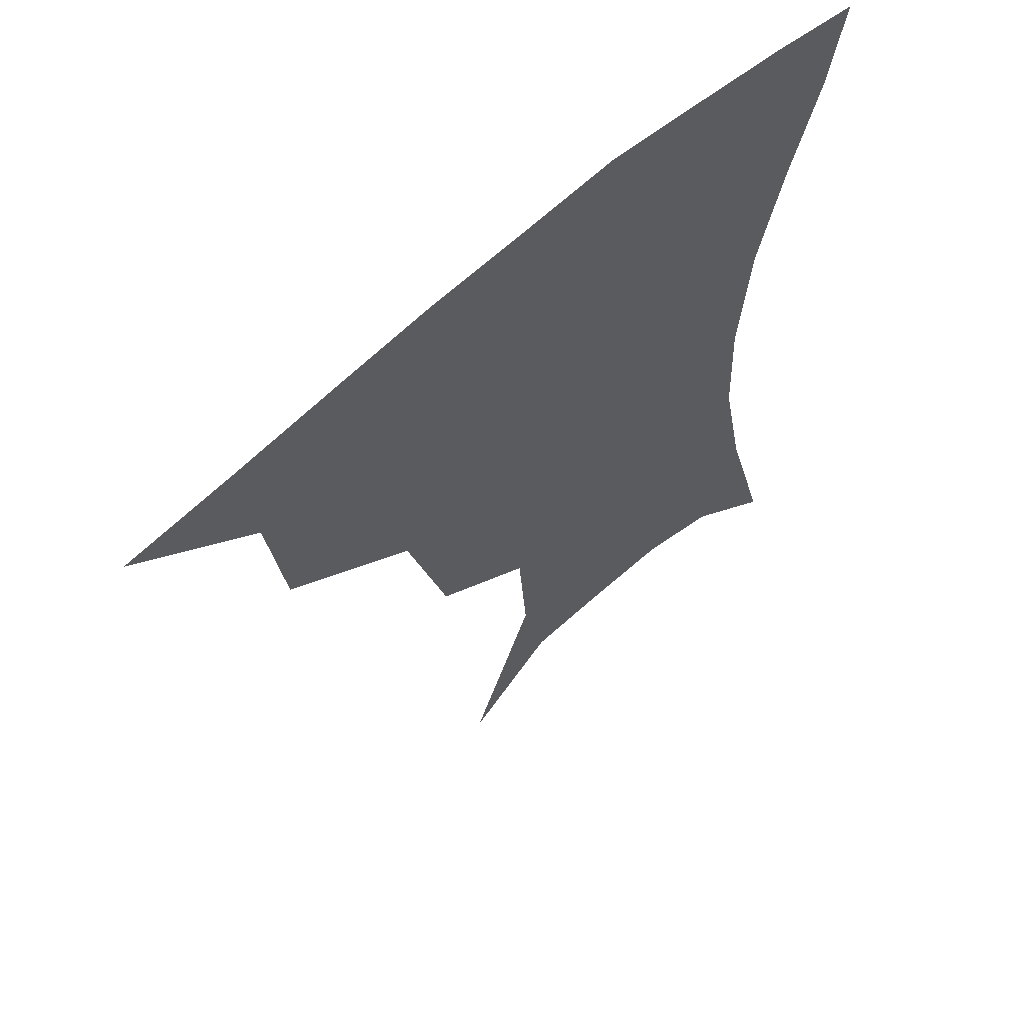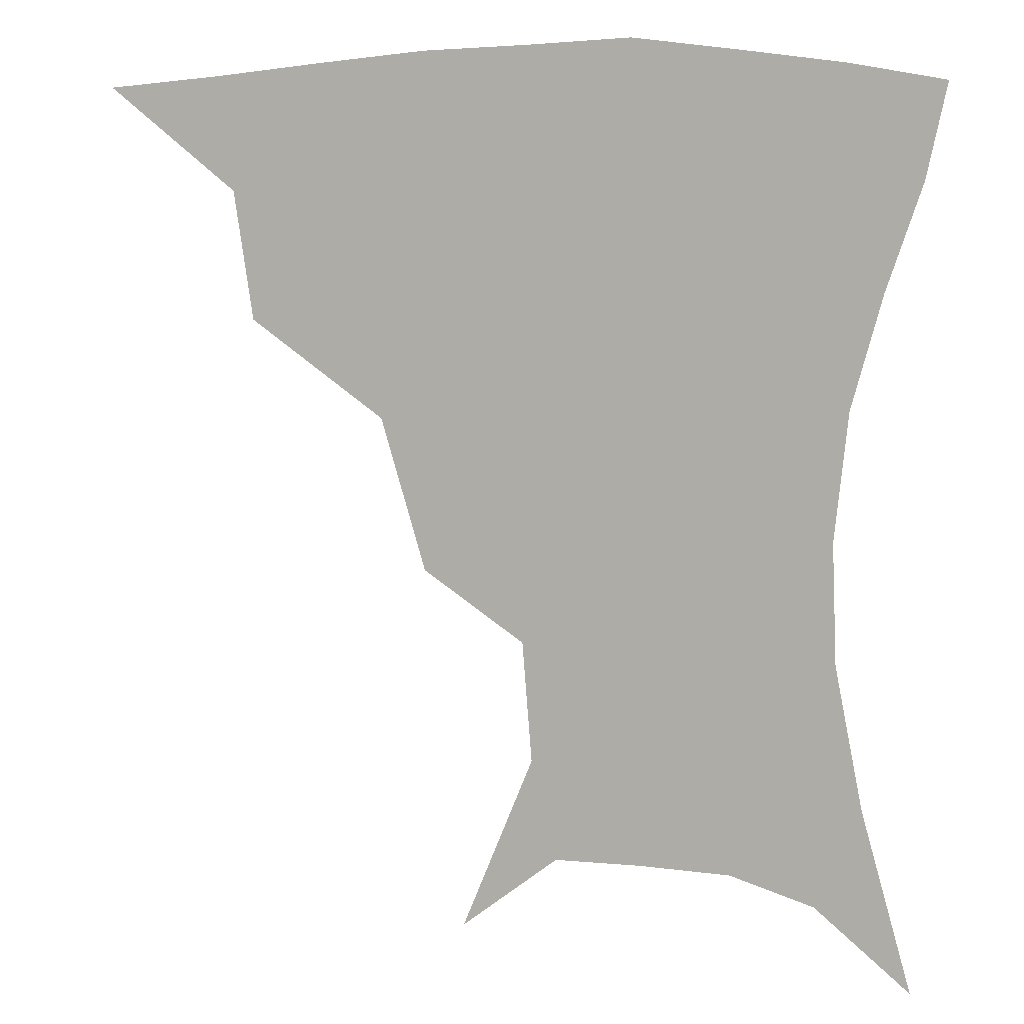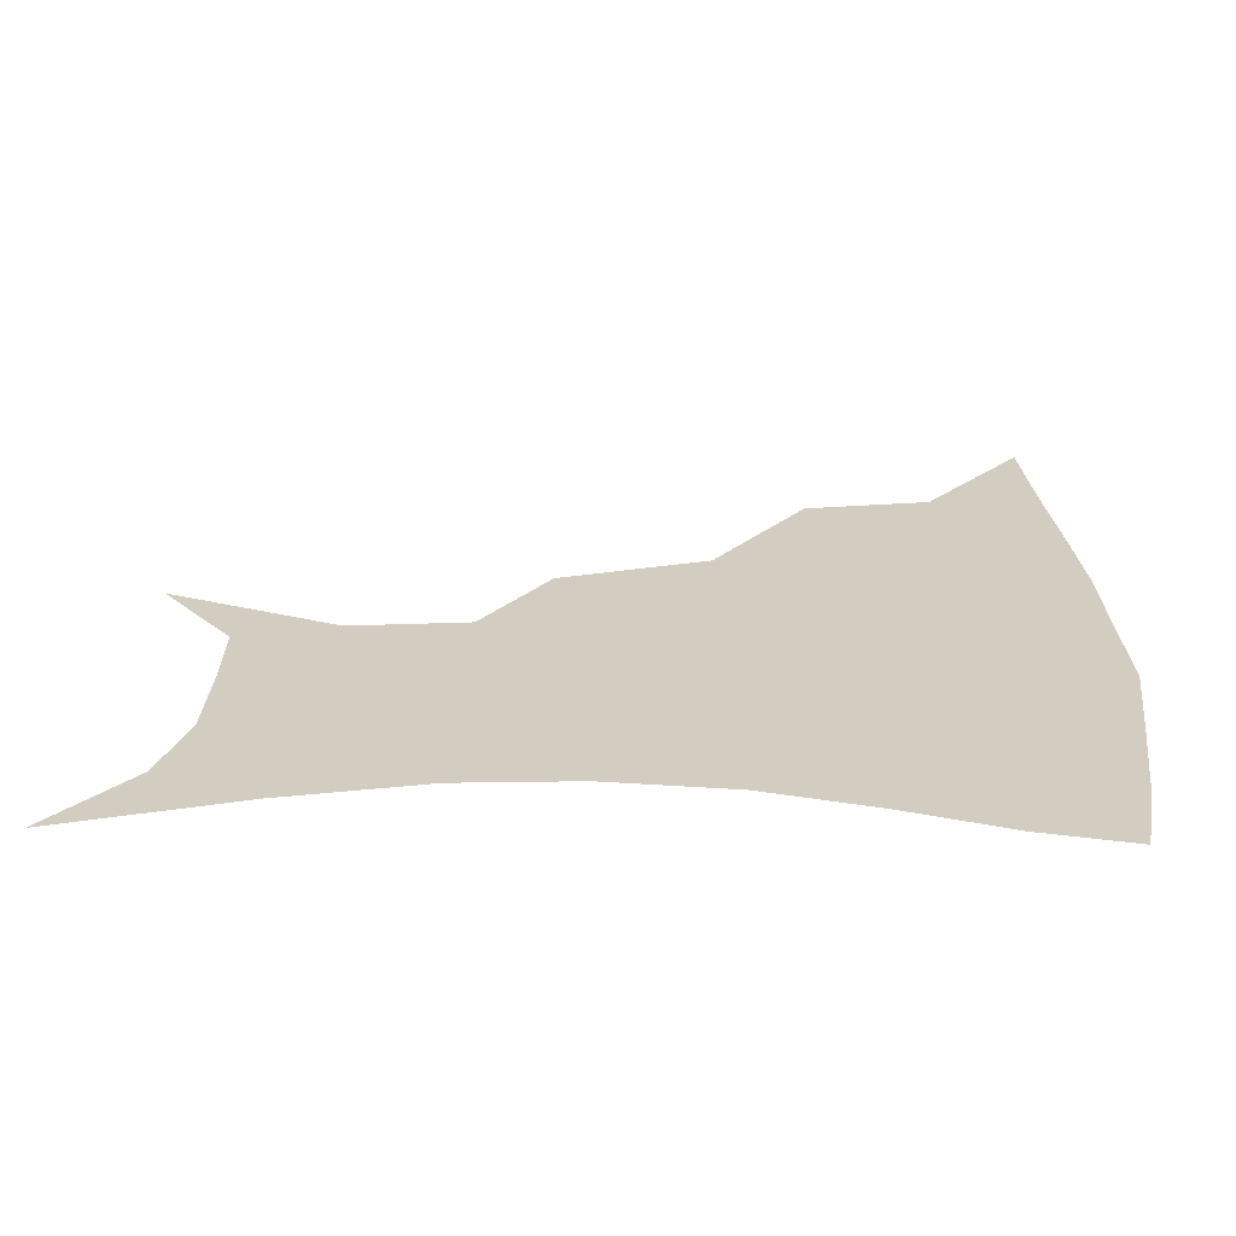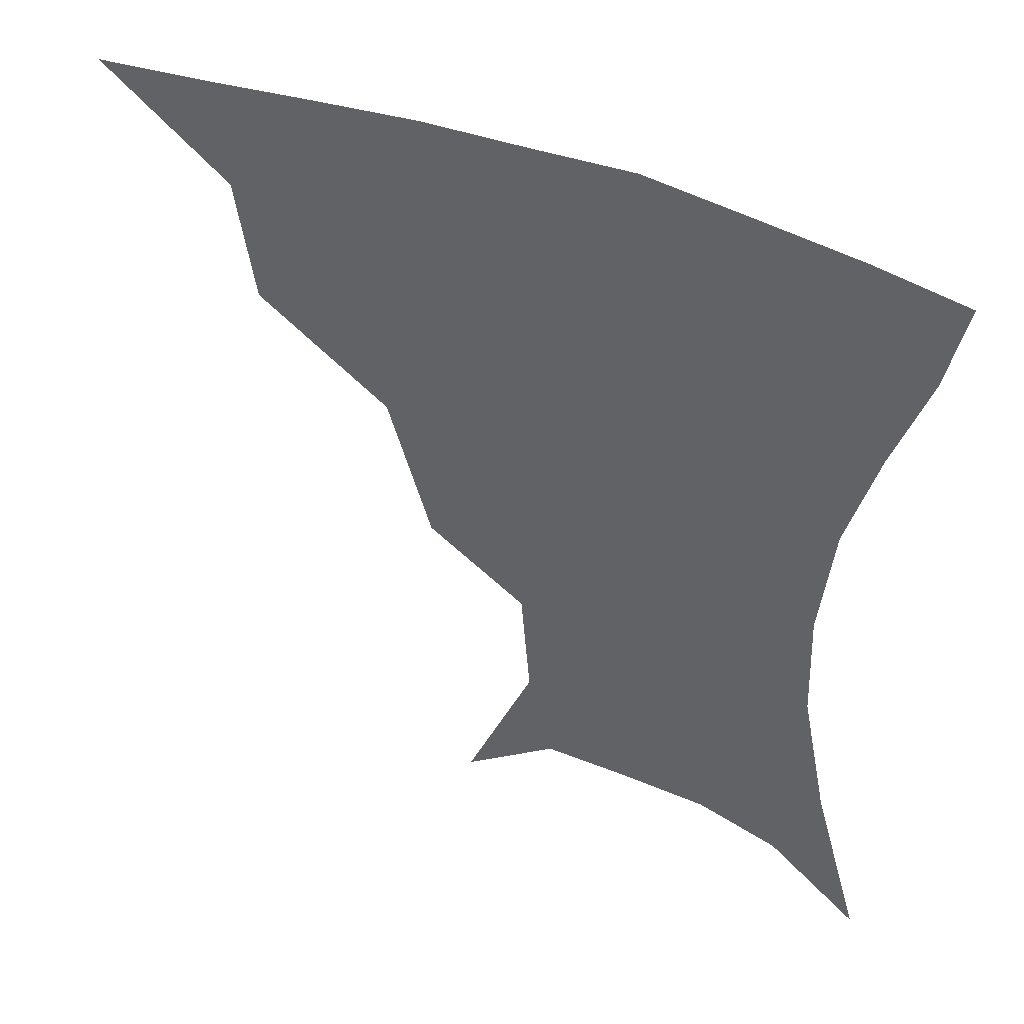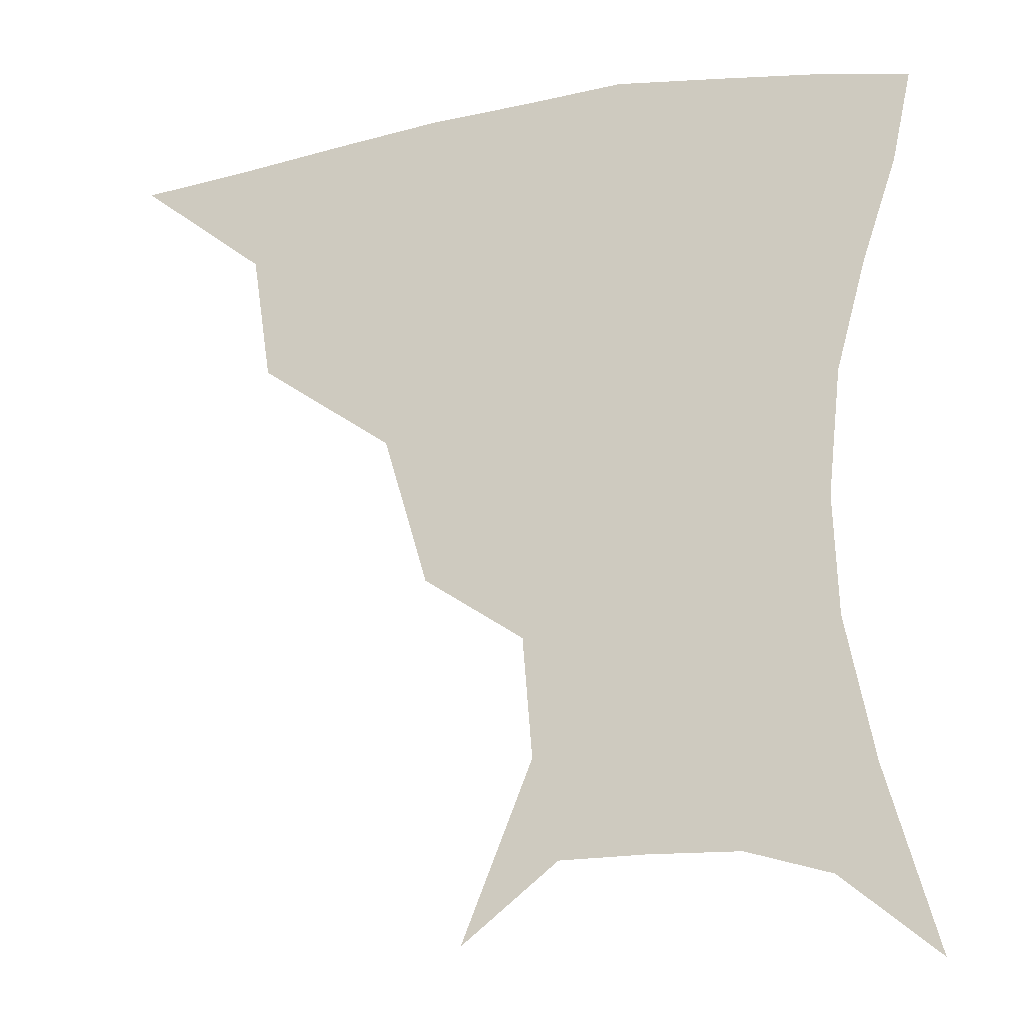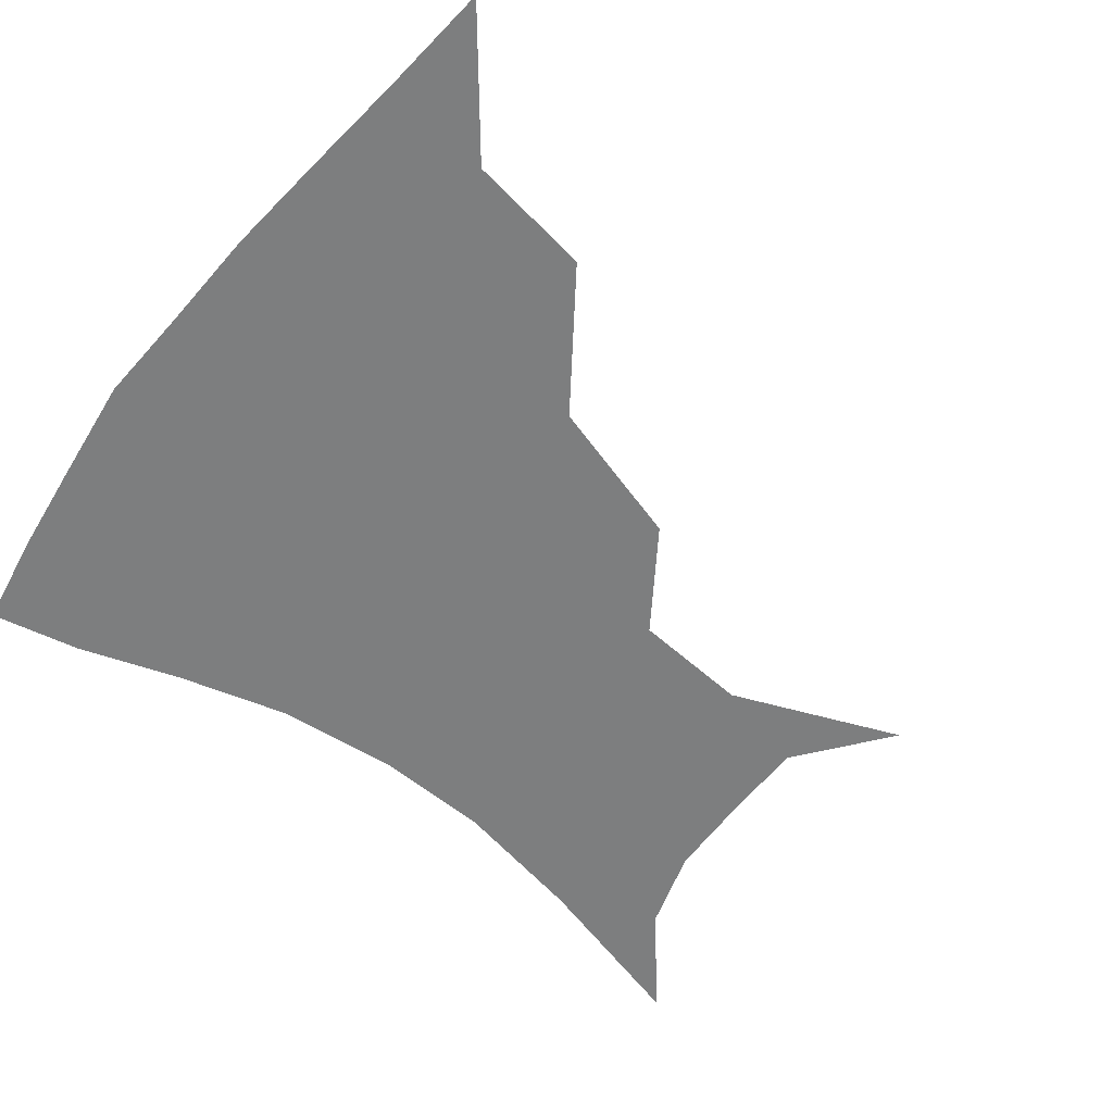
<metadata>
{"format":"obj","ext":"obj","renderer":"f3d","projection":"perspective","resolution":1024,"background":"white","views":[{"elev":60.5,"azim":-43.2,"up":"+Y"},{"elev":8.2,"azim":14.8,"up":"+Y"},{"elev":24.6,"azim":90.7,"up":"+Z"},{"elev":46.1,"azim":24.7,"up":"+Y"},{"elev":-19.9,"azim":18.2,"up":"+Y"},{"elev":-59.3,"azim":-128.0,"up":"+Z"}]}
</metadata>
<code>
v 452.8 355.1 0
v 493.8 290.8 0
v 488.5 326.5 0
v 484.5 358 0
v 543.5 221.9 0
v 531.1 264.1 0
v 523.1 300.3 0
v 518.8 331.5 0
v 514.7 361.3 0
v 554.5 120.7 0
v 574.2 169.4 0
v 571.5 202.8 0
v 561 242.1 0
v 554.5 277.9 0
v 550.9 307.9 0
v 547.4 335.1 0
v 544 364.2 0
v 581.3 141.6 0
v 591.1 180 0
v 586.4 215.5 0
v 581.1 252.8 0
v 578.2 283.3 0
v 577 311 0
v 576.7 337.2 0
v 573.3 365.5 0
v 604.8 141.6 0
v 607.5 184.1 0
v 603.4 220.8 0
v 601.2 256.1 0
v 601.4 286.3 0
v 602.4 312.6 0
v 603.1 337.8 0
v 601.1 367 0
v 630.2 140.8 0
v 623.9 187.3 0
v 620.8 222 0
v 620.8 253.9 0
v 623.2 284 0
v 626.4 311.4 0
v 629.3 337 0
v 631.2 363.4 0
v 653.5 133.6 0
v 642.2 181.4 0
v 638.5 215.5 0
v 639.1 247.1 0
v 643 280.6 0
v 649.2 309.2 0
v 655 334.3 0
v 658.4 359.9 0
v 680 111.5 0
v 665.9 161.5 0
v 658.2 200.9 0
v 656.9 234.1 0
v 660.6 269.4 0
v 669 300.5 0
v 678.8 329.7 0
v 684.3 355.3 0
v 721 361 0
f 3 4 1
f 6 7 2
f 2 7 3
f 7 8 3
f 3 8 4
f 8 9 4
f 12 13 5
f 5 13 6
f 13 14 6
f 6 14 7
f 14 15 7
f 7 15 8
f 15 16 8
f 8 16 9
f 16 17 9
f 10 18 11
f 18 19 11
f 11 19 12
f 19 20 12
f 12 20 13
f 20 21 13
f 13 21 14
f 21 22 14
f 14 22 15
f 22 23 15
f 15 23 16
f 23 24 16
f 16 24 17
f 24 25 17
f 18 26 19
f 26 27 19
f 19 27 20
f 27 28 20
f 20 28 21
f 28 29 21
f 21 29 22
f 29 30 22
f 22 30 23
f 30 31 23
f 23 31 24
f 31 32 24
f 24 32 25
f 32 33 25
f 26 34 27
f 34 35 27
f 27 35 28
f 35 36 28
f 28 36 29
f 36 37 29
f 29 37 30
f 37 38 30
f 30 38 31
f 38 39 31
f 31 39 32
f 39 40 32
f 32 40 33
f 40 41 33
f 34 42 35
f 42 43 35
f 35 43 36
f 43 44 36
f 36 44 37
f 44 45 37
f 37 45 38
f 45 46 38
f 38 46 39
f 46 47 39
f 39 47 40
f 47 48 40
f 40 48 41
f 48 49 41
f 42 50 43
f 50 51 43
f 43 51 44
f 51 52 44
f 44 52 45
f 52 53 45
f 45 53 46
f 53 54 46
f 46 54 47
f 54 55 47
f 47 55 48
f 55 56 48
f 48 56 49
f 56 57 49

</code>
